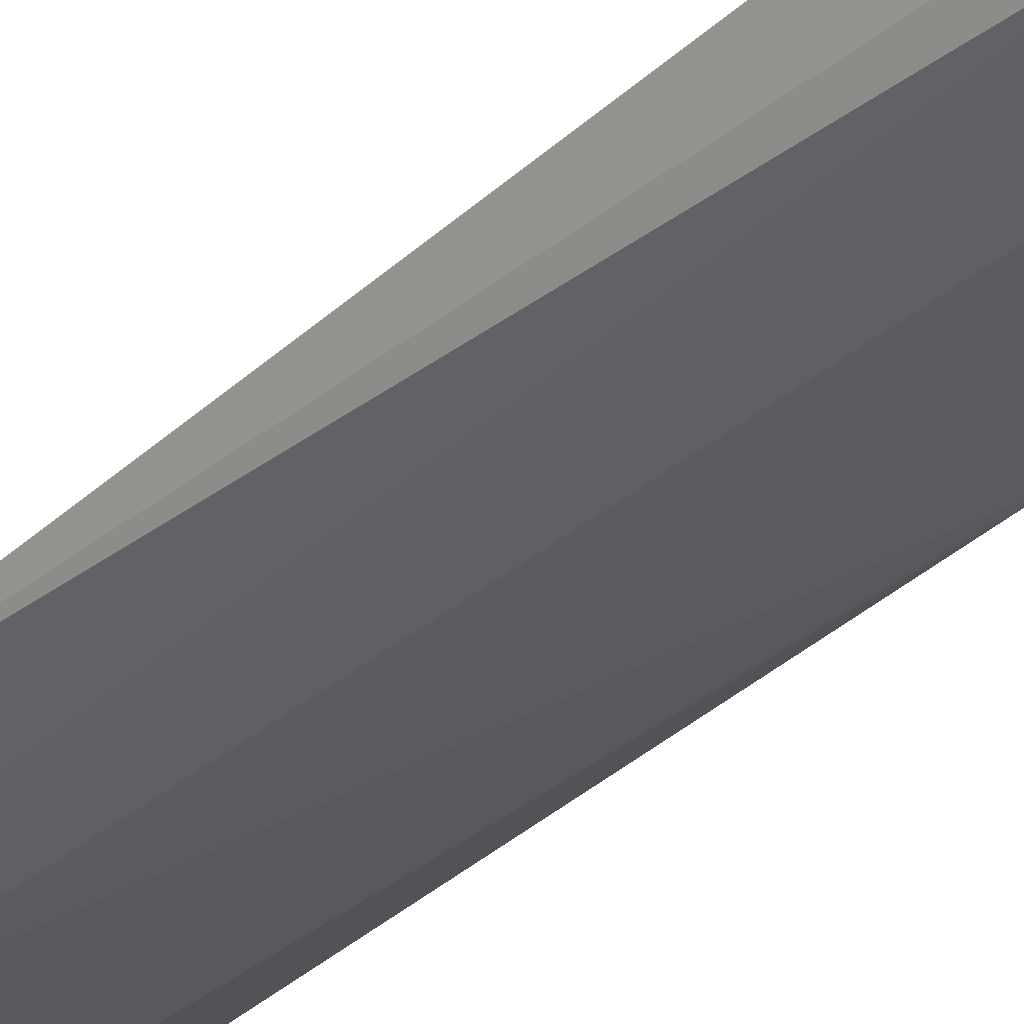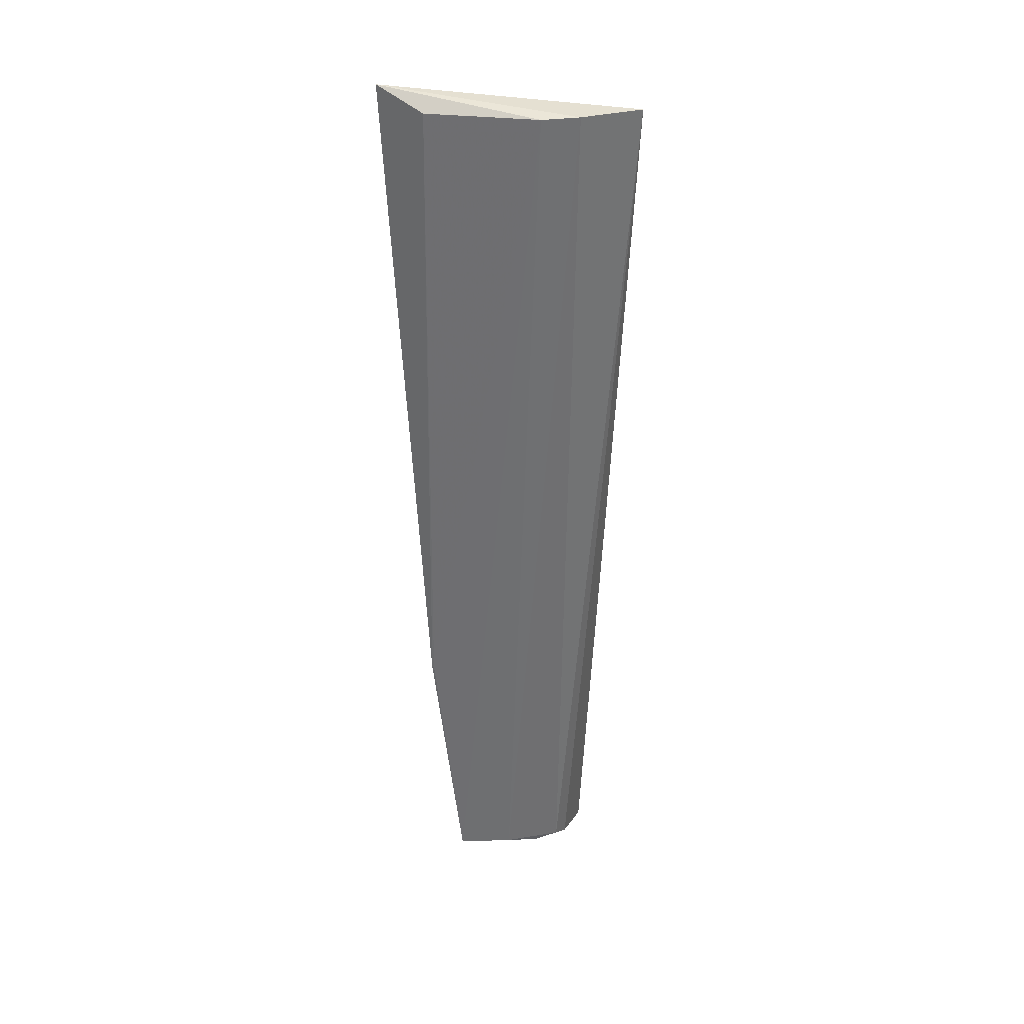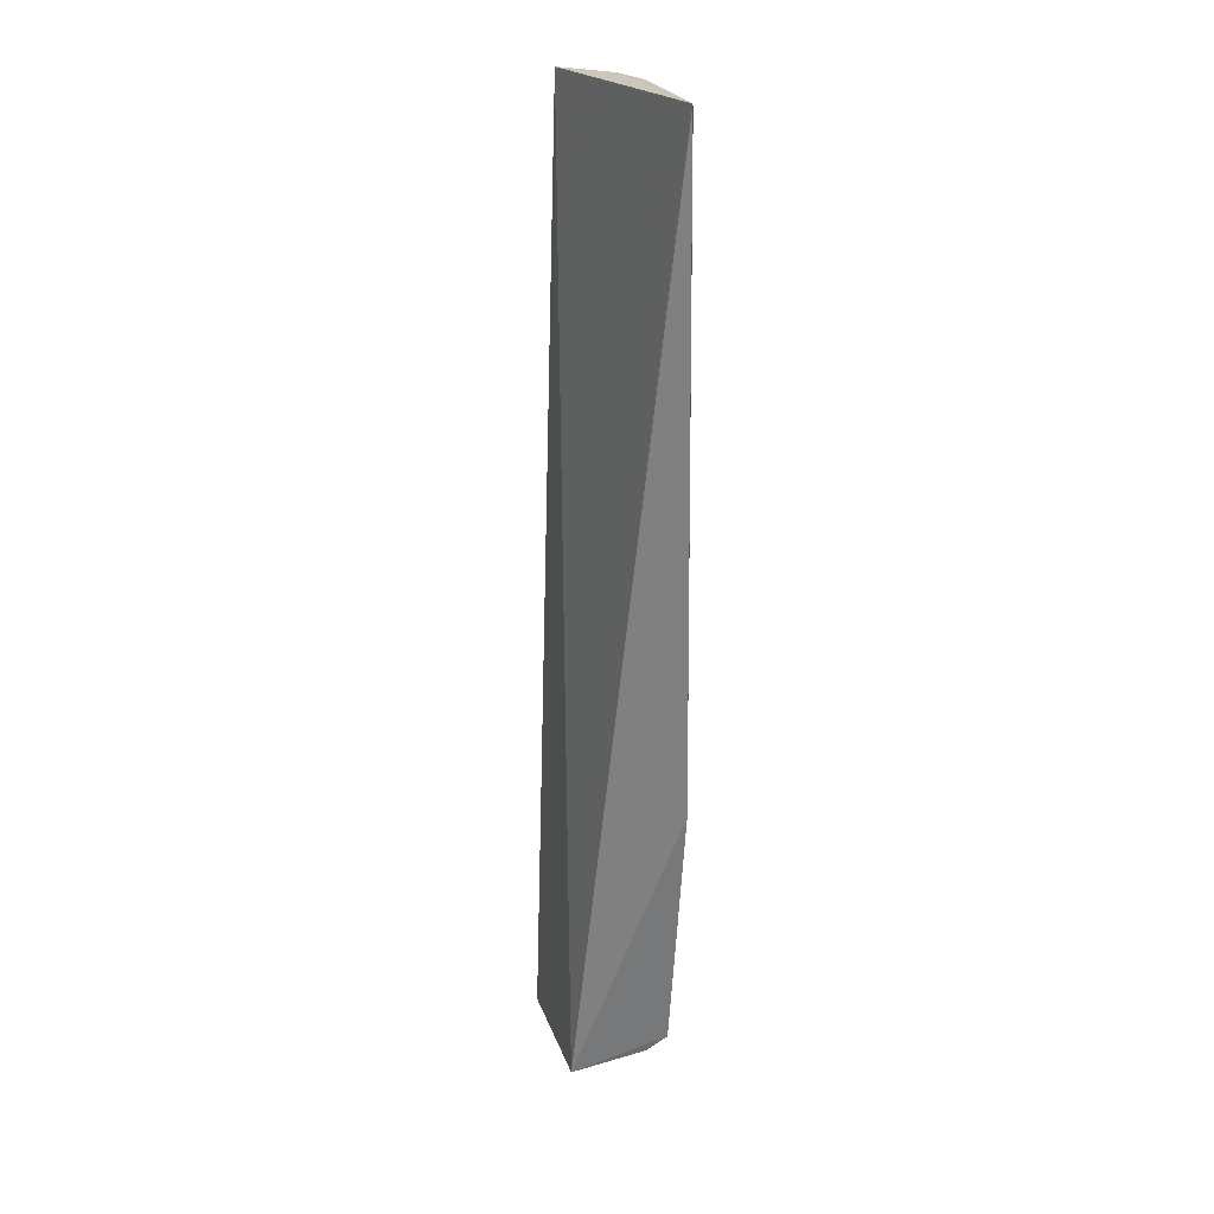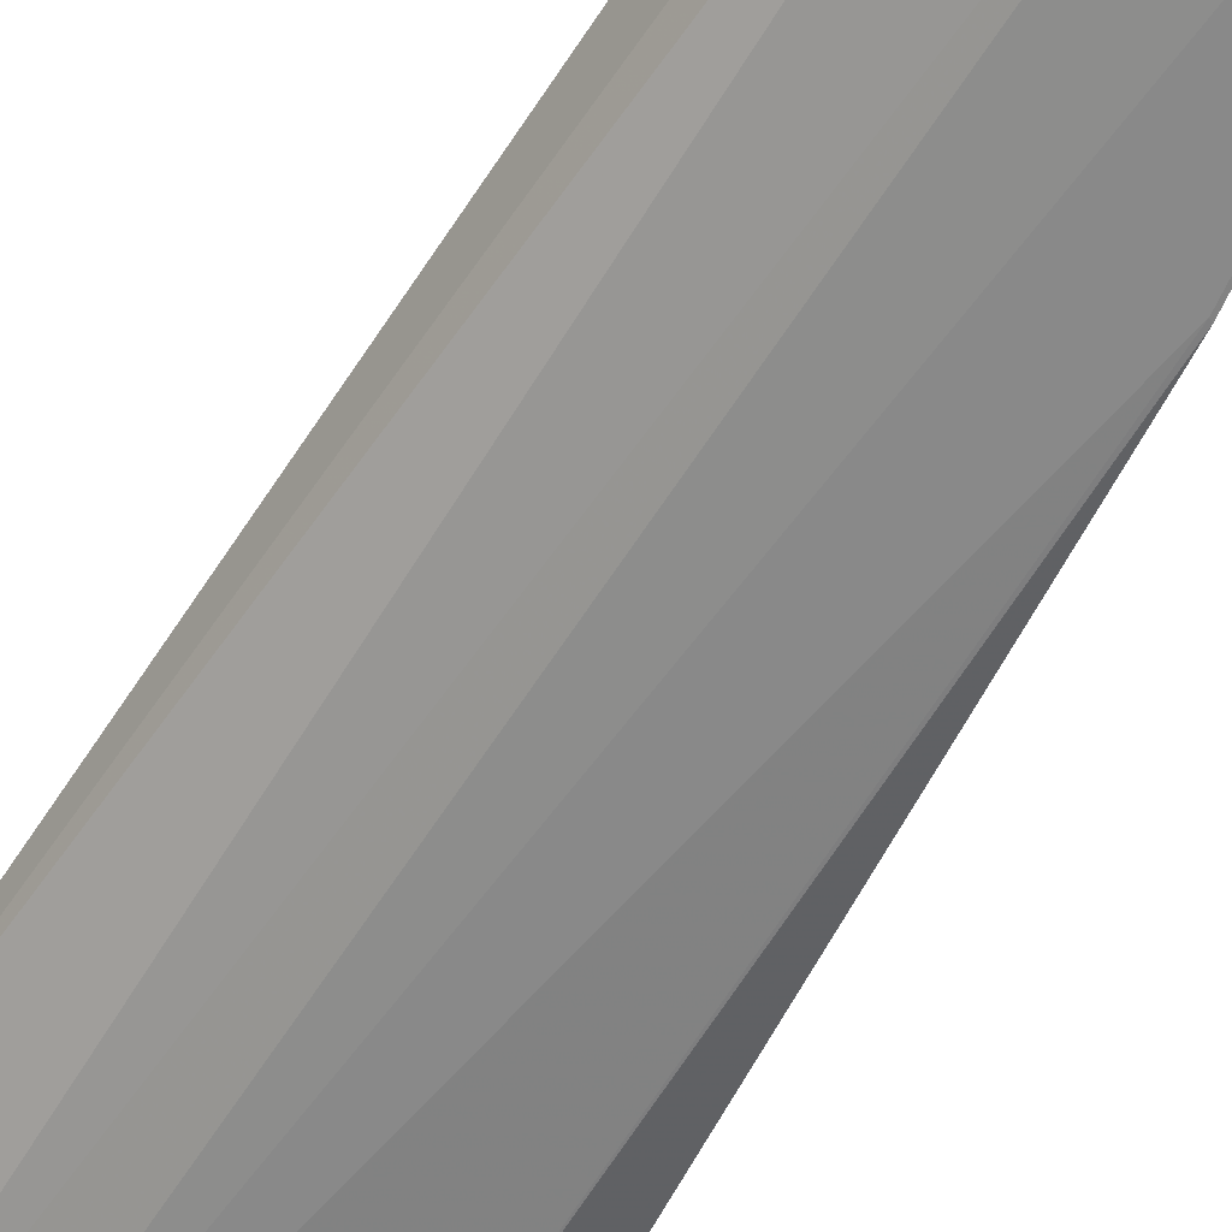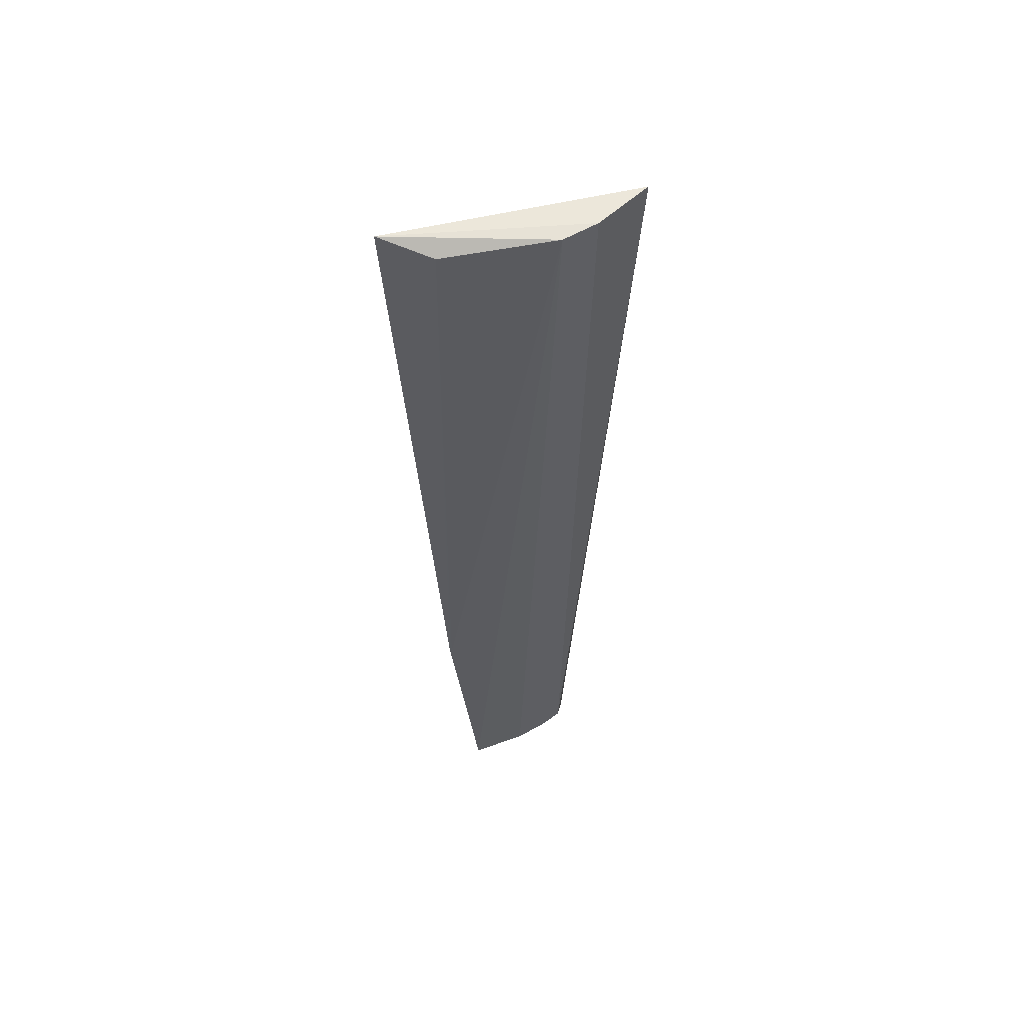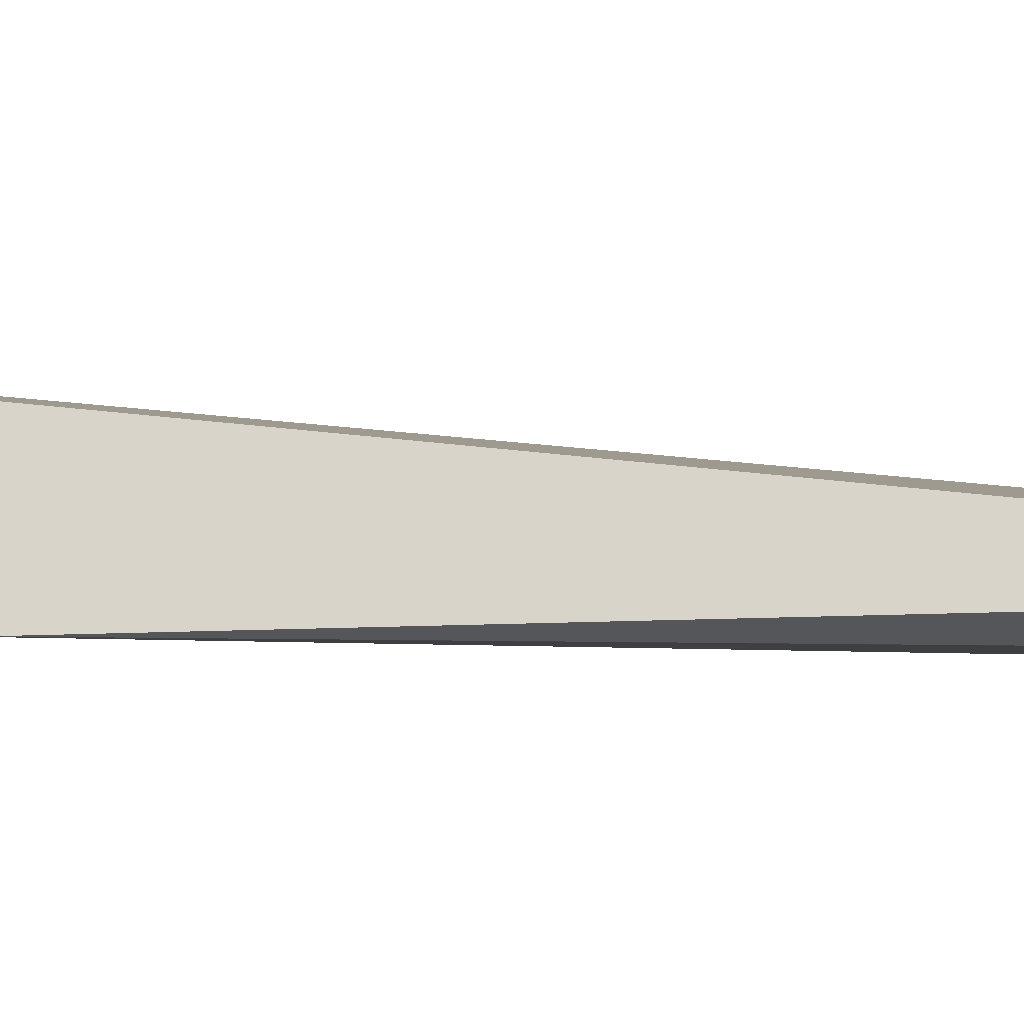
<metadata>
{"format":"obj","ext":"obj","renderer":"f3d","projection":"perspective","resolution":1024,"background":"white","views":[{"elev":-28.5,"azim":145.3,"up":"+Y"},{"elev":34.4,"azim":12.4,"up":"+Z"},{"elev":26.3,"azim":-107.2,"up":"+Z"},{"elev":-60.1,"azim":150.1,"up":"+Y"},{"elev":55.6,"azim":-8.8,"up":"+Z"},{"elev":-6.3,"azim":-99.4,"up":"+Y"}]}
</metadata>
<code>
v 0.02089 -0.02006 0.08998
v 0.01599 -0.02378 0.09028
v 0.01474 -0.0222 0.002899
v 0.004838 -0.01607 7.303e-05
v -0.002371 -0.02388 0.09179
v 0.0162 -0.01592 0.0004593
v 0.001848 -0.02597 0.02807
v 0.01541 -0.02046 0.001819
v 0.009673 -0.02449 0.002823
v 0.002333 -0.02557 0.09015
v 0.001661 -0.02597 0.02815
v 0.01276 -0.02517 0.0903
v 0.01255 -0.02309 0.002249
v 0.004458 -0.02543 0.002404
v 0.004694 -0.02339 0.00105
f 1 2 3
f 5 2 1
f 5 1 4
f 6 4 1
f 8 6 1
f 8 1 3
f 9 3 2
f 11 5 4
f 11 10 5
f 11 7 10
f 12 9 2
f 12 10 7
f 12 2 5
f 12 5 10
f 13 8 3
f 13 3 9
f 14 7 11
f 14 12 7
f 14 9 12
f 14 11 4
f 14 13 9
f 15 6 8
f 15 8 13
f 15 13 14
f 15 14 4
f 15 4 6

</code>
